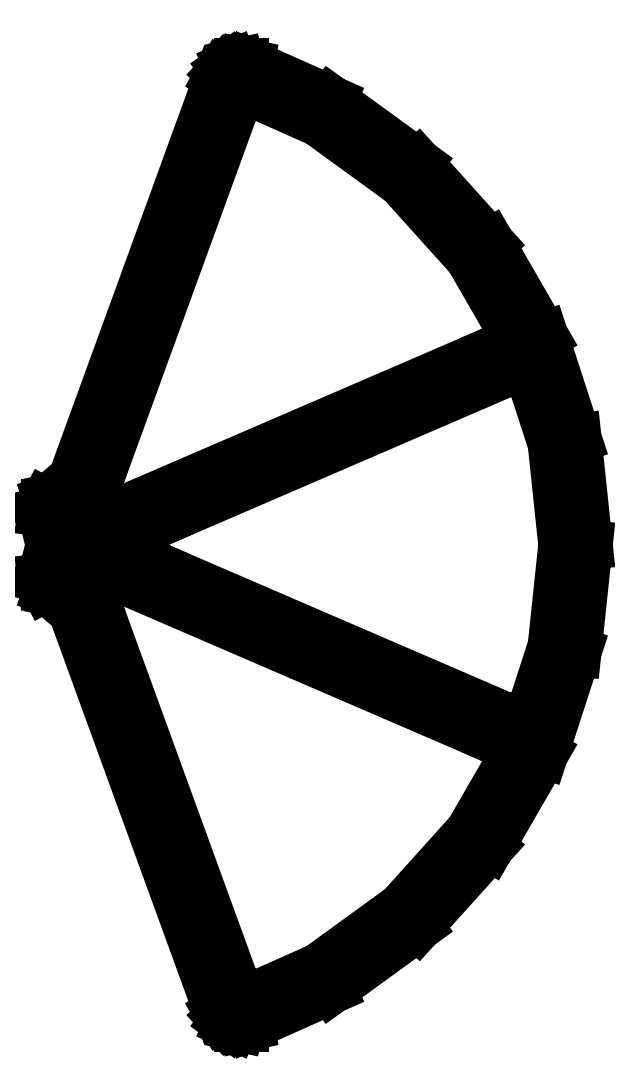
<metadata>
{"format":"dxf","ext":"dxf","renderer":"ezdxf+matplotlib","layout":"modelspace","background":"white","min_lineweight":24,"dpi":150}
</metadata>
<code>
0
SECTION
2
ENTITIES
0
LINE
8
0
10
71.29
20
-196.9
11
105
21
-181.9
0
LINE
8
0
10
105
20
-181.9
11
140.5
21
-156.1
0
LINE
8
0
10
140.5
20
-156.1
11
169.9
21
-123.4
0
LINE
8
0
10
169.9
20
-123.4
11
191.8
21
-85.41
0
LINE
8
0
10
191.8
20
-85.41
11
205.4
21
-43.66
0
LINE
8
0
10
205.4
20
-43.66
11
210
21
0
0
LINE
8
0
10
210
20
0
11
205.4
21
43.66
0
LINE
8
0
10
205.4
20
43.66
11
191.8
21
85.41
0
LINE
8
0
10
191.8
20
85.41
11
169.9
21
123.4
0
LINE
8
0
10
169.9
20
123.4
11
140.5
21
156.1
0
LINE
8
0
10
140.5
20
156.1
11
105
21
181.9
0
LINE
8
0
10
105
20
181.9
11
71.29
21
196.9
0
LINE
8
0
10
71.29
20
196.9
11
69.24
21
197.3
0
LINE
8
0
10
69.24
20
197.3
11
67.15
21
197.3
0
LINE
8
0
10
67.15
20
197.3
11
65.11
21
196.9
0
LINE
8
0
10
65.11
20
196.9
11
63.2
21
196
0
LINE
8
0
10
63.2
20
196
11
61.5
21
194.8
0
LINE
8
0
10
61.5
20
194.8
11
60.11
21
193.2
0
LINE
8
0
10
60.11
20
193.2
11
59.06
21
191.4
0
LINE
8
0
10
59.06
20
191.4
11
-1.551
21
24.91
0
LINE
8
0
10
-1.551
20
24.91
11
-2.596
21
23.1
0
LINE
8
0
10
-2.596
20
23.1
11
-3.995
21
21.54
0
LINE
8
0
10
-3.995
20
21.54
11
-5.686
21
20.31
0
LINE
8
0
10
-5.686
20
20.31
11
-7.596
21
19.46
0
LINE
8
0
10
-7.596
20
19.46
11
-8.888
21
19.19
0
LINE
8
0
10
-8.888
20
19.19
11
-10.71
21
18.55
0
LINE
8
0
10
-10.71
20
18.55
11
-12.17
21
17.29
0
LINE
8
0
10
-12.17
20
17.29
11
-13.09
21
15.59
0
LINE
8
0
10
-13.09
20
15.59
11
-13.32
21
13.68
0
LINE
8
0
10
-13.32
20
13.68
11
-12.85
21
11.81
0
LINE
8
0
10
-12.85
20
11.81
11
-11.74
21
10.23
0
LINE
8
0
10
-11.74
20
10.23
11
-11.48
21
9.947
0
LINE
8
0
10
-11.48
20
9.947
11
-10.44
21
8.137
0
LINE
8
0
10
-10.44
20
8.137
11
-9.791
21
6.148
0
LINE
8
0
10
-9.791
20
6.148
11
-9.572
21
4.069
0
LINE
8
0
10
-9.572
20
4.069
11
-10
21
0
0
LINE
8
0
10
-10
20
0
11
-9.572
21
-4.069
0
LINE
8
0
10
-9.572
20
-4.069
11
-9.791
21
-6.148
0
LINE
8
0
10
-9.791
20
-6.148
11
-10.44
21
-8.137
0
LINE
8
0
10
-10.44
20
-8.137
11
-11.48
21
-9.947
0
LINE
8
0
10
-11.48
20
-9.947
11
-11.74
21
-10.23
0
LINE
8
0
10
-11.74
20
-10.23
11
-12.85
21
-11.81
0
LINE
8
0
10
-12.85
20
-11.81
11
-13.32
21
-13.68
0
LINE
8
0
10
-13.32
20
-13.68
11
-13.09
21
-15.59
0
LINE
8
0
10
-13.09
20
-15.59
11
-12.17
21
-17.29
0
LINE
8
0
10
-12.17
20
-17.29
11
-10.71
21
-18.55
0
LINE
8
0
10
-10.71
20
-18.55
11
-8.888
21
-19.19
0
LINE
8
0
10
-8.888
20
-19.19
11
-7.596
21
-19.46
0
LINE
8
0
10
-7.596
20
-19.46
11
-5.686
21
-20.31
0
LINE
8
0
10
-5.686
20
-20.31
11
-3.995
21
-21.54
0
LINE
8
0
10
-3.995
20
-21.54
11
-2.596
21
-23.1
0
LINE
8
0
10
-2.596
20
-23.1
11
-1.551
21
-24.91
0
LINE
8
0
10
-1.551
20
-24.91
11
59.06
21
-191.4
0
LINE
8
0
10
59.06
20
-191.4
11
60.11
21
-193.2
0
LINE
8
0
10
60.11
20
-193.2
11
61.5
21
-194.8
0
LINE
8
0
10
61.5
20
-194.8
11
63.2
21
-196
0
LINE
8
0
10
63.2
20
-196
11
65.11
21
-196.9
0
LINE
8
0
10
65.11
20
-196.9
11
67.15
21
-197.3
0
LINE
8
0
10
67.15
20
-197.3
11
69.24
21
-197.3
0
LINE
8
0
10
69.24
20
-197.3
11
71.29
21
-196.9
0
LINE
8
0
10
18.58
20
14.81
11
16.54
21
15.24
0
LINE
8
0
10
16.54
20
15.24
11
14.63
21
16.09
0
LINE
8
0
10
14.63
20
16.09
11
12.93
21
17.32
0
LINE
8
0
10
12.93
20
17.32
11
11.54
21
18.88
0
LINE
8
0
10
11.54
20
18.88
11
10.49
21
20.69
0
LINE
8
0
10
10.49
20
20.69
11
9.844
21
22.68
0
LINE
8
0
10
9.844
20
22.68
11
9.626
21
24.75
0
LINE
8
0
10
9.626
20
24.75
11
9.844
21
26.83
0
LINE
8
0
10
9.844
20
26.83
11
10.49
21
28.82
0
LINE
8
0
10
10.49
20
28.82
11
64.79
21
178
0
LINE
8
0
10
64.79
20
178
11
65.83
21
179.8
0
LINE
8
0
10
65.83
20
179.8
11
67.23
21
181.4
0
LINE
8
0
10
67.23
20
181.4
11
68.92
21
182.6
0
LINE
8
0
10
68.92
20
182.6
11
70.83
21
183.4
0
LINE
8
0
10
70.83
20
183.4
11
72.88
21
183.9
0
LINE
8
0
10
72.88
20
183.9
11
74.97
21
183.9
0
LINE
8
0
10
74.97
20
183.9
11
77.01
21
183.4
0
LINE
8
0
10
77.01
20
183.4
11
100
21
173.2
0
LINE
8
0
10
100
20
173.2
11
133.8
21
148.6
0
LINE
8
0
10
133.8
20
148.6
11
161.8
21
117.6
0
LINE
8
0
10
161.8
20
117.6
11
176.3
21
92.46
0
LINE
8
0
10
176.3
20
92.46
11
176.9
21
90.47
0
LINE
8
0
10
176.9
20
90.47
11
177.2
21
88.39
0
LINE
8
0
10
177.2
20
88.39
11
176.9
21
86.31
0
LINE
8
0
10
176.9
20
86.31
11
176.3
21
84.33
0
LINE
8
0
10
176.3
20
84.33
11
175.2
21
82.52
0
LINE
8
0
10
175.2
20
82.52
11
173.8
21
80.96
0
LINE
8
0
10
173.8
20
80.96
11
172.2
21
79.73
0
LINE
8
0
10
172.2
20
79.73
11
170.2
21
78.88
0
LINE
8
0
10
170.2
20
78.88
11
22.72
21
15.24
0
LINE
8
0
10
22.72
20
15.24
11
20.67
21
14.81
0
LINE
8
0
10
20.67
20
14.81
11
18.58
21
14.81
0
LINE
8
0
10
177.9
20
-70.83
11
175.8
21
-70.39
0
LINE
8
0
10
175.8
20
-70.39
11
34.67
21
-9.511
0
LINE
8
0
10
34.67
20
-9.511
11
32.76
21
-8.66
0
LINE
8
0
10
32.76
20
-8.66
11
31.07
21
-7.431
0
LINE
8
0
10
31.07
20
-7.431
11
29.67
21
-5.878
0
LINE
8
0
10
29.67
20
-5.878
11
28.63
21
-4.067
0
LINE
8
0
10
28.63
20
-4.067
11
27.98
21
-2.079
0
LINE
8
0
10
27.98
20
-2.079
11
27.76
21
0
0
LINE
8
0
10
27.76
20
0
11
27.98
21
2.079
0
LINE
8
0
10
27.98
20
2.079
11
28.63
21
4.067
0
LINE
8
0
10
28.63
20
4.067
11
29.67
21
5.878
0
LINE
8
0
10
29.67
20
5.878
11
31.07
21
7.431
0
LINE
8
0
10
31.07
20
7.431
11
32.76
21
8.66
0
LINE
8
0
10
32.76
20
8.66
11
34.67
21
9.511
0
LINE
8
0
10
34.67
20
9.511
11
175.8
21
70.39
0
LINE
8
0
10
175.8
20
70.39
11
177.9
21
70.83
0
LINE
8
0
10
177.9
20
70.83
11
179.9
21
70.83
0
LINE
8
0
10
179.9
20
70.83
11
182
21
70.39
0
LINE
8
0
10
182
20
70.39
11
183.9
21
69.54
0
LINE
8
0
10
183.9
20
69.54
11
185.6
21
68.31
0
LINE
8
0
10
185.6
20
68.31
11
187
21
66.76
0
LINE
8
0
10
187
20
66.76
11
188
21
64.95
0
LINE
8
0
10
188
20
64.95
11
195.6
21
41.58
0
LINE
8
0
10
195.6
20
41.58
11
200
21
0
0
LINE
8
0
10
200
20
0
11
195.6
21
-41.58
0
LINE
8
0
10
195.6
20
-41.58
11
188
21
-64.95
0
LINE
8
0
10
188
20
-64.95
11
187
21
-66.76
0
LINE
8
0
10
187
20
-66.76
11
185.6
21
-68.31
0
LINE
8
0
10
185.6
20
-68.31
11
183.9
21
-69.54
0
LINE
8
0
10
183.9
20
-69.54
11
182
21
-70.39
0
LINE
8
0
10
182
20
-70.39
11
179.9
21
-70.83
0
LINE
8
0
10
179.9
20
-70.83
11
177.9
21
-70.83
0
LINE
8
0
10
-8.958
20
12.48
11
-9.833
21
14
0
LINE
8
0
10
-9.833
20
14
11
-8.958
21
15.52
0
LINE
8
0
10
-8.958
20
15.52
11
-7.208
21
15.52
0
LINE
8
0
10
-7.208
20
15.52
11
-6.333
21
14
0
LINE
8
0
10
-6.333
20
14
11
-7.208
21
12.48
0
LINE
8
0
10
-7.208
20
12.48
11
-8.958
21
12.48
0
LINE
8
0
10
-1.446
20
-6.337
11
-3.25
21
-5.629
0
LINE
8
0
10
-3.25
20
-5.629
11
-4.765
21
-4.421
0
LINE
8
0
10
-4.765
20
-4.421
11
-5.856
21
-2.82
0
LINE
8
0
10
-5.856
20
-2.82
11
-6.427
21
-0.9688
0
LINE
8
0
10
-6.427
20
-0.9688
11
-6.427
21
0.9688
0
LINE
8
0
10
-6.427
20
0.9688
11
-5.856
21
2.82
0
LINE
8
0
10
-5.856
20
2.82
11
-4.765
21
4.421
0
LINE
8
0
10
-4.765
20
4.421
11
-3.25
21
5.629
0
LINE
8
0
10
-3.25
20
5.629
11
-1.446
21
6.337
0
LINE
8
0
10
-1.446
20
6.337
11
0.4857
21
6.482
0
LINE
8
0
10
0.4857
20
6.482
11
2.375
21
6.051
0
LINE
8
0
10
2.375
20
6.051
11
4.053
21
5.082
0
LINE
8
0
10
4.053
20
5.082
11
5.371
21
3.662
0
LINE
8
0
10
5.371
20
3.662
11
6.211
21
1.916
0
LINE
8
0
10
6.211
20
1.916
11
6.5
21
0
0
LINE
8
0
10
6.5
20
0
11
6.211
21
-1.916
0
LINE
8
0
10
6.211
20
-1.916
11
5.371
21
-3.662
0
LINE
8
0
10
5.371
20
-3.662
11
4.053
21
-5.082
0
LINE
8
0
10
4.053
20
-5.082
11
2.375
21
-6.051
0
LINE
8
0
10
2.375
20
-6.051
11
0.4857
21
-6.482
0
LINE
8
0
10
0.4857
20
-6.482
11
-1.446
21
-6.337
0
LINE
8
0
10
15.29
20
-1.516
11
14.42
21
0
0
LINE
8
0
10
14.42
20
0
11
15.29
21
1.516
0
LINE
8
0
10
15.29
20
1.516
11
17.04
21
1.516
0
LINE
8
0
10
17.04
20
1.516
11
17.92
21
0
0
LINE
8
0
10
17.92
20
0
11
17.04
21
-1.516
0
LINE
8
0
10
17.04
20
-1.516
11
15.29
21
-1.516
0
LINE
8
0
10
-8.958
20
-15.52
11
-9.833
21
-14
0
LINE
8
0
10
-9.833
20
-14
11
-8.958
21
-12.48
0
LINE
8
0
10
-8.958
20
-12.48
11
-7.208
21
-12.48
0
LINE
8
0
10
-7.208
20
-12.48
11
-6.333
21
-14
0
LINE
8
0
10
-6.333
20
-14
11
-7.208
21
-15.52
0
LINE
8
0
10
-7.208
20
-15.52
11
-8.958
21
-15.52
0
LINE
8
0
10
72.88
20
-183.9
11
70.83
21
-183.4
0
LINE
8
0
10
70.83
20
-183.4
11
68.92
21
-182.6
0
LINE
8
0
10
68.92
20
-182.6
11
67.23
21
-181.4
0
LINE
8
0
10
67.23
20
-181.4
11
65.83
21
-179.8
0
LINE
8
0
10
65.83
20
-179.8
11
64.79
21
-178
0
LINE
8
0
10
64.79
20
-178
11
10.49
21
-28.82
0
LINE
8
0
10
10.49
20
-28.82
11
9.844
21
-26.83
0
LINE
8
0
10
9.844
20
-26.83
11
9.626
21
-24.75
0
LINE
8
0
10
9.626
20
-24.75
11
9.844
21
-22.68
0
LINE
8
0
10
9.844
20
-22.68
11
10.49
21
-20.69
0
LINE
8
0
10
10.49
20
-20.69
11
11.54
21
-18.88
0
LINE
8
0
10
11.54
20
-18.88
11
12.93
21
-17.32
0
LINE
8
0
10
12.93
20
-17.32
11
14.63
21
-16.09
0
LINE
8
0
10
14.63
20
-16.09
11
16.54
21
-15.24
0
LINE
8
0
10
16.54
20
-15.24
11
18.58
21
-14.81
0
LINE
8
0
10
18.58
20
-14.81
11
20.67
21
-14.81
0
LINE
8
0
10
20.67
20
-14.81
11
22.72
21
-15.24
0
LINE
8
0
10
22.72
20
-15.24
11
170.2
21
-78.88
0
LINE
8
0
10
170.2
20
-78.88
11
172.2
21
-79.73
0
LINE
8
0
10
172.2
20
-79.73
11
173.8
21
-80.96
0
LINE
8
0
10
173.8
20
-80.96
11
175.2
21
-82.52
0
LINE
8
0
10
175.2
20
-82.52
11
176.3
21
-84.33
0
LINE
8
0
10
176.3
20
-84.33
11
176.9
21
-86.31
0
LINE
8
0
10
176.9
20
-86.31
11
177.2
21
-88.39
0
LINE
8
0
10
177.2
20
-88.39
11
176.9
21
-90.47
0
LINE
8
0
10
176.9
20
-90.47
11
176.3
21
-92.46
0
LINE
8
0
10
176.3
20
-92.46
11
161.8
21
-117.6
0
LINE
8
0
10
161.8
20
-117.6
11
133.8
21
-148.6
0
LINE
8
0
10
133.8
20
-148.6
11
100
21
-173.2
0
LINE
8
0
10
100
20
-173.2
11
77.01
21
-183.4
0
LINE
8
0
10
77.01
20
-183.4
11
74.97
21
-183.9
0
LINE
8
0
10
74.97
20
-183.9
11
72.88
21
-183.9
0
ENDSEC
0
EOF

</code>
